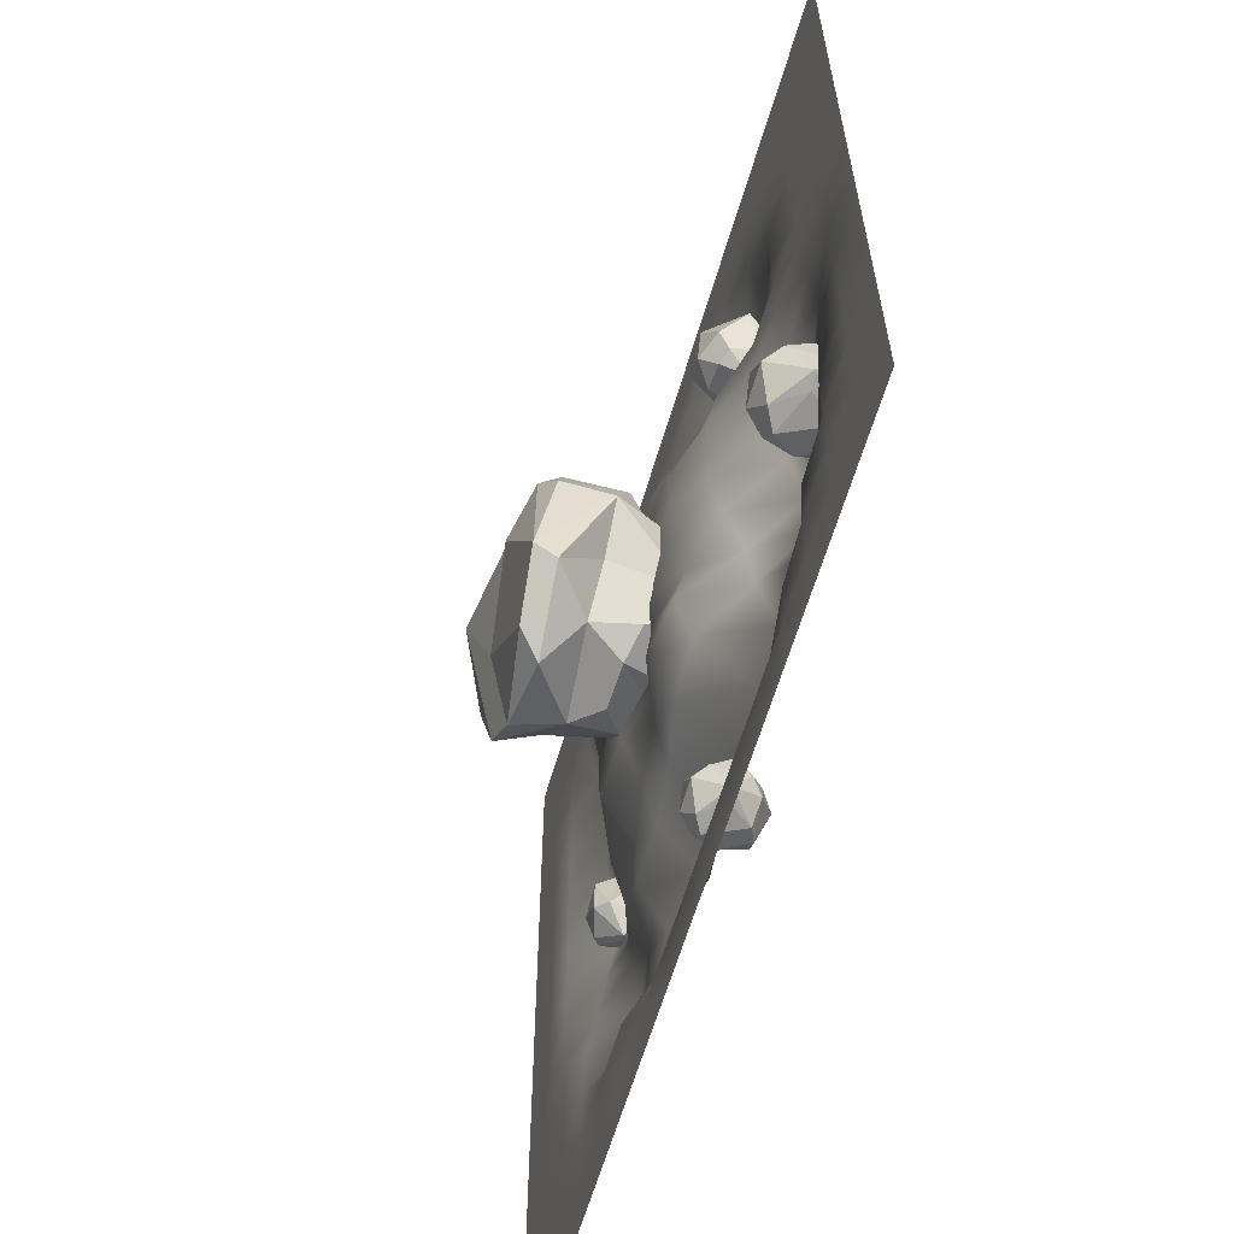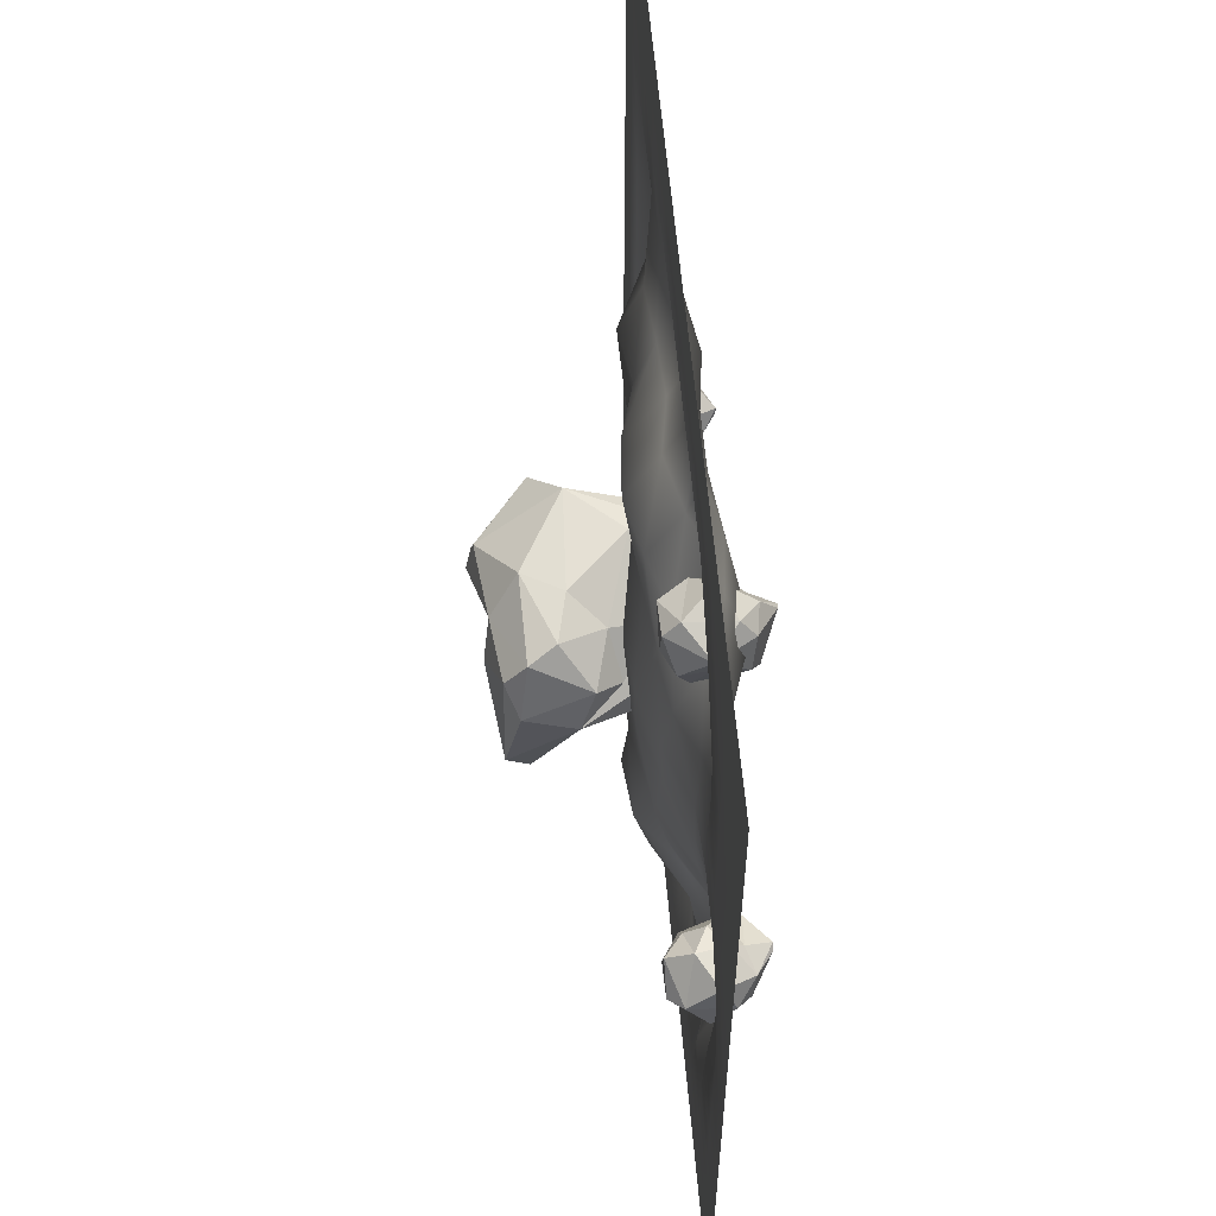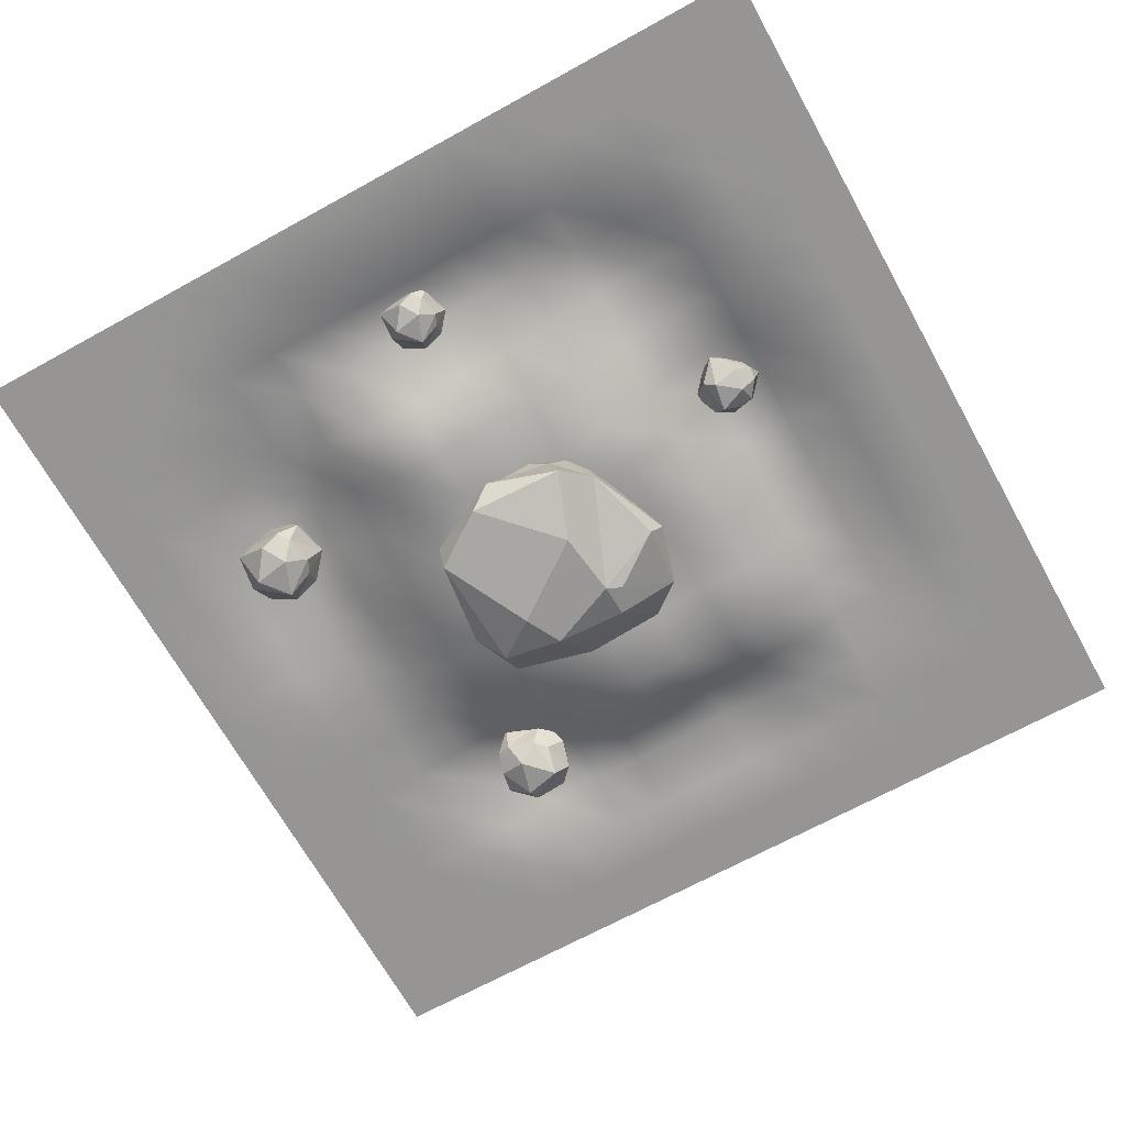
<metadata>
{"format":"obj","ext":"obj","renderer":"f3d","projection":"perspective","resolution":1024,"background":"white","views":[{"elev":-62.5,"azim":73.6,"up":"+Z"},{"elev":58.4,"azim":85.2,"up":"+Z"},{"elev":-67.5,"azim":-151.0,"up":"+Y"}]}
</metadata>
<code>
o box_2_Cube.003
v 341.6 -97.93 -317.8
v 226.8 -39.01 -162.6
v 200.6 -195.9 -252.3
v 179.7 -8.882 -339
v 318.4 2.474 -340.7
v 213.5 -10.07 -345.2
v 330.1 -11.67 -312.3
v 271.8 35.89 -209.3
v 306.6 -103.7 -382
v 157.4 -55.13 -222.7
v 201.9 -93.59 -388
v 279.5 19.47 -296.6
v 295.6 -164.3 -401.6
v 232.1 42.79 -217.1
v 214.6 -172.5 -319.3
v 284.2 -177.4 -211.7
v 180.3 -97.95 -154.3
v 227.8 -62.34 -389.2
v 270.5 -139.2 -416.2
v 157.5 -106.6 -341
v 236.5 19.55 -339.5
v 354 -144.5 -191.2
v 176.9 -4.986 -241.8
v 353.8 -168 -219.6
v 304.6 -26.15 -209.4
v 187.1 -146.2 -391.9
v 370.2 -81.01 -222
v 330.3 5.779 -237.5
v 168.1 -101.2 -182
v 116 -130.1 -264.6
v 137 -130.6 -195.8
v 191.4 -39.19 -364.3
v 358 -146 -373.8
v 339.3 -114.8 -178.1
v 287.2 -102.9 -168.9
v 304.6 -184.7 -256.4
v 153.1 -153 -368.2
v 200.2 -187.1 -212.2
v 210.5 19.68 -317.7
v 184.5 -25.21 -177.2
v 204.9 -24.72 -168.3
v 348.6 -53.52 -242
v 277.6 -60.92 -387.7
v 307.4 -49.88 -359.1
v 296 35.37 -230.1
v 184.1 -189.7 -241.9
v 359.6 -170.6 -358.4
v 263 -146.5 -169
v 314.6 -65.84 -196.2
v 376.9 -153.7 -252.2
v 383.4 -97.55 -265.3
v 131.9 -96.23 -282.9
v 126.2 -159.9 -276.9
v 473.3 46.12 -20.88
v 443.3 -31.7 -26.44
v 407.7 45.72 2.161
v 460.7 51.43 14.18
v 415.1 74.3 -8.665
v 451.7 18.51 -56.15
v 442.2 55.85 -47.72
v 422.8 73.69 -3.917
v 406.3 28.02 -43.37
v 399.3 -3.192 18.67
v 458.2 55.99 -37.9
v 405.1 48.29 -39.61
v 422.7 18.99 47.28
v 452.2 -12.69 -47.3
v 399.7 31.84 9.979
v 391.7 11.05 -11.2
v 419.9 -14.04 -39.14
v 455.1 -31.22 15.91
v 474.9 -19.15 -20.19
v 429.9 55.97 20.88
v 407.7 -11.44 -22.96
v 412.5 -31.59 6.136
v 453.5 -14.84 34.41
v 456.6 35.56 34.81
v 483.5 13.03 0.7216
v 487.8 10.7 19.26
v 469.3 -7.012 -42.71
v 579.5 43.23 -439.2
v 561.6 -34.58 -414.4
v 572.2 42.84 -370
v 605.8 48.55 -412.8
v 565.6 71.42 -381.3
v 538.4 15.63 -434.7
v 541.9 52.97 -422.5
v 573.2 70.81 -386.3
v 530.5 25.14 -388.2
v 583.6 -6.073 -355.3
v 557.6 53.11 -432.8
v 533.4 45.41 -385.5
v 619.5 16.11 -364.3
v 546.6 -15.57 -431.3
v 575.9 28.96 -359.4
v 553.3 8.173 -361.3
v 540.2 -16.92 -398.7
v 605 -34.1 -407
v 580.8 -22.04 -440.3
v 598.7 53.09 -382.1
v 549.5 -14.32 -380.7
v 577.9 -34.48 -372.6
v 621 -17.72 -397.6
v 622.7 32.68 -400.2
v 603.4 10.15 -439.1
v 622 7.82 -435.1
v 558 -9.894 -444.8
v 276.3 52.7 -620.9
v 262.6 -7.067 -601.9
v 270.8 52.4 -567.8
v 296.6 56.78 -600.7
v 265.7 74.35 -576.5
v 244.8 31.5 -617.5
v 247.5 60.18 -608.2
v 271.5 73.88 -580.3
v 238.7 38.8 -581.8
v 279.5 14.83 -556.6
v 259.6 60.29 -616
v 240.9 54.37 -579.7
v 307.1 31.87 -563.4
v 251 7.529 -614.9
v 273.6 41.74 -559.7
v 256.3 25.77 -561.1
v 246.1 6.497 -589.9
v 295.9 -6.7 -596.2
v 277.4 2.567 -621.8
v 291.1 60.27 -577.1
v 253.3 8.491 -576.1
v 275.1 -6.988 -569.8
v 308.2 5.883 -589
v 309.5 44.59 -591
v 294.7 27.29 -620.9
v 309 25.5 -617.8
v 259.9 11.89 -625.3
v -39.7 52.7 -353.5
v -35.05 -7.067 -330.5
v -4.45 52.4 -313.3
v -11.11 56.78 -354.5
v -14.3 74.35 -315.5
v -58.64 31.5 -328
v -49.9 60.18 -323.6
v -13.13 73.88 -322.3
v -36.49 38.8 -299.2
v 9.713 14.83 -312.1
v -47.49 60.29 -337.8
v -33.48 54.37 -299.5
v 23.37 31.87 -337
v -52.46 7.529 -330.8
v 3.404 41.74 -309.9
v -9.401 25.77 -298.1
v -37.4 6.497 -310.2
v -8.26 -6.7 -351
v -39.67 2.567 -354.8
v 2.499 60.27 -334.5
v -22.36 8.491 -306.1
v -2.996 -6.988 -317.8
v 5.382 5.883 -355.2
v 4.784 44.59 -357.5
v -27.21 27.29 -366.9
v -15.24 25.5 -375.3
v -54.09 11.89 -344.3
v -256 0 256
v -192 0 256
v -128 0 256
v -64 0 256
v 0 0 256
v 64 0 256
v 128 0 256
v 192 0 256
v -256 0 192
v -192 0 192
v -128 0 192
v -64 0 192
v 0 0 192
v 64 0 192
v 128 0 192
v 192 0 192
v 256 0 192
v -256 0 128
v -192 0 128
v -128 0 128
v -64 0 128
v 0 0 128
v 64 0 128
v 128 0.05941 128
v 192 0.3285 128
v 256 0.1337 128
v -256 0 64
v -192 0 64
v -128 0 64
v -64 0.07473 64
v 0 1.657 64
v 64 3.014 64
v 128 18.67 64
v 192 28.45 64
v 256 20.53 64
v -256 0 0
v -192 0 0
v -128 0.04627 0
v -64 12.09 0
v 0 7.37 0
v 64 -11.57 0
v 128 -5.43 0
v 192 -2.104 0
v 256 -12.08 0
v -256 0 -64
v -192 0 -64
v -128 0.4056 -64
v -64 19.74 -64
v 0 0.446 -64
v 64 -36.61 -64
v 128 -26.4 -64
v 192 -43.59 -64
v -256 0 -128
v -192 0 -128
v -128 0.3673 -128
v -64 23.24 -128
v 0 9.816 -128
v 64 -31.49 -128
v 128 -20.63 -128
v 192 -33.18 -128
v 256 -38.46 -128
v -256 0 -192
v -192 0 -192
v -128 0.4916 -192
v -64 23.72 -192
v 0 12.61 -192
v 64 -23.09 -192
v 128 -24.83 -192
v 192 -32.68 -192
v -256 0 -256
v -64 28.76 -256
v 0 27.08 -256
v 128 -33.73 -256
v 192 -32.81 -256
v -192 0 -256
v -128 0.2134 -256
v 64 -22.26 -256
v -256 0 -320
v -192 0 -320
v -128 0.3119 -320
v -64 32.29 -320
v 0 44.49 -320
v 64 -10.87 -320
v 128 -41.49 -320
v 192 -40.68 -320
v 256 -33.24 -320
v -256 0 -384
v -192 0 -384
v -128 0.09716 -384
v -64 21.81 -384
v 0 34.86 -384
v 64 -9.997 -384
v 129.9 -40.23 -377.9
v 193.9 -37.97 -377.9
v 256 -27.01 -384
v -256 0 -448
v -192 0 -448
v -128 0 -448
v -64 13.54 -448
v 0 26.8 -448
v 64 3.714 -448
v 129.9 -5.462 -441.9
v 193.9 -19 -441.9
v -256 0 -512
v -192 0 -512
v -128 0 -512
v -64 3.631 -512
v 0 37.42 -512
v 64 25.54 -512
v 128 -4.44 -512
v 192 -4.715 -512
v -256 0 -576
v -192 0 -576
v -128 0 -576
v -64 0.01997 -576
v 0 23.83 -576
v 64 23.6 -576
v 128 23.7 -576
v 192 42.7 -576
v -256 0 -640
v -192 0 -640
v -128 0 -640
v -64 0 -640
v 0 0 -640
v 64 -0.1122 -640
v 128 17.04 -640
v 192 24.42 -640
v -256 0 -704
v -192 0 -704
v -128 0 -704
v -64 0 -704
v 0 0 -704
v 64 0 -704
v 128 0 -704
v 192 0 -704
v -256 0 -768
v -192 0 -768
v -128 0 -768
v -64 0 -768
v 0 0 -768
v 64 0 -768
v 128 0 -768
v 192 0 -768
v 256 0 -768
v 256 -43.77 -256
v 512 -1.362 -256
v 704 0 -256
v 768 0 -256
v 320 -52.13 -256
v 384 -45.37 -256
v 576 10.26 -256
v 320 -49.03 -320
v 384 -40.79 -320
v 448 -32.18 -320
v 512 4.135 -320
v 576 26.18 -320
v 640 12.37 -320
v 704 0 -320
v 768 0 -320
v 320 -45.7 -384
v 384 -33.06 -384
v 448 -18.96 -384
v 512 21.66 -384
v 576 35.75 -384
v 640 8.177 -384
v 704 0 -384
v 768 0 -384
v 256 -26.37 -448
v 320 -52.83 -448
v 384 -46.07 -448
v 448 1.169 -448
v 512 40.09 -448
v 576 38.45 -448
v 640 3.293 -448
v 704 0 -448
v 768 0 -448
v 256 -12.07 -512
v 320 -26.82 -512
v 384 -29.58 -512
v 448 5.732 -512
v 512 37.54 -512
v 576 21.08 -512
v 640 0.2699 -512
v 704 0 -512
v 768 0 -512
v 256 38.45 -576
v 320 35.97 -576
v 384 25.95 -576
v 448 28.71 -576
v 512 23.15 -576
v 576 2.233 -576
v 640 0 -576
v 704 0 -576
v 768 0 -576
v 256 15.88 -640
v 320 19.58 -640
v 384 17.77 -640
v 448 13.23 -640
v 512 3.349 -640
v 576 0 -640
v 640 0 -640
v 704 0 -640
v 768 0 -640
v 256 0.002418 -704
v 320 0.06017 -704
v 384 0.02458 -704
v 448 0 -704
v 512 0 -704
v 576 0 -704
v 640 0 -704
v 704 0 -704
v 768 0 -704
v 320 0 -768
v 384 0 -768
v 448 0 -768
v 512 0 -768
v 576 0 -768
v 640 0 -768
v 704 0 -768
v 768 0 -768
v 256 0 256
v 448 0 256
v 512 0 256
v 640 0 256
v 704 0 256
v 768 0 256
v 320 0 256
v 384 0 256
v 576 0 256
v 320 0 192
v 384 0 192
v 448 0 192
v 512 0 192
v 576 0 192
v 640 0 192
v 704 0 192
v 768 0 192
v 320 0.1388 128
v 384 0.05562 128
v 448 0 128
v 512 0 128
v 576 0 128
v 640 0 128
v 704 0 128
v 768 0 128
v 320 20.74 64
v 384 28.41 64
v 448 22.19 64
v 512 1.36 64
v 576 0 64
v 640 0 64
v 704 0 64
v 768 0 64
v 320 3.079 0
v 384 32.25 0
v 448 48.05 0
v 512 26.53 0
v 576 0.4864 0
v 640 0 0
v 704 0 0
v 768 0 0
v 256 -48.09 -64
v 320 -33.54 -64
v 384 -13.84 -64
v 448 8.871 -64
v 512 13.4 -64
v 576 1.084 -64
v 640 0 -64
v 704 0 -64
v 768 0 -64
v 320 -33.7 -128
v 384 -26.18 -128
v 448 -17.76 -128
v 512 -0.06218 -128
v 576 0 -128
v 640 0 -128
v 704 0 -128
v 768 0 -128
v 256 -37.8 -192
v 320 -51.9 -192
v 384 -47.06 -192
v 448 -28.16 -192
v 512 -3.093 -192
v 576 0.1558 -192
v 640 0.01735 -192
v 704 0 -192
v 768 0 -192
v 448 -25.13 -256
v 640 4.804 -256
f 162 163 171 170
f 163 164 172 171
f 164 165 173 172
f 165 166 174 173
f 166 167 175 174
f 167 168 176 175
f 168 169 177 176
f 169 382 178 177
f 170 171 180 179
f 171 172 181 180
f 172 173 182 181
f 173 174 183 182
f 174 175 184 183
f 175 176 185 184
f 176 177 186 185
f 177 178 187 186
f 179 180 189 188
f 180 181 190 189
f 181 182 191 190
f 182 183 192 191
f 183 184 193 192
f 184 185 194 193
f 185 186 195 194
f 186 187 196 195
f 188 189 198 197
f 189 190 199 198
f 190 191 200 199
f 191 192 201 200
f 192 193 202 201
f 193 194 203 202
f 194 195 204 203
f 195 196 205 204
f 197 198 207 206
f 198 199 208 207
f 199 200 209 208
f 200 201 210 209
f 201 202 211 210
f 202 203 212 211
f 203 204 213 212
f 204 205 423 213
f 206 207 215 214
f 207 208 216 215
f 208 209 217 216
f 209 210 218 217
f 210 211 219 218
f 211 212 220 219
f 212 213 221 220
f 213 423 222 221
f 214 215 224 223
f 215 216 225 224
f 216 217 226 225
f 217 218 227 226
f 218 219 228 227
f 219 220 229 228
f 220 221 230 229
f 221 222 440 230
f 223 224 236 231
f 224 225 237 236
f 225 226 232 237
f 226 227 233 232
f 227 228 238 233
f 228 229 234 238
f 229 230 235 234
f 230 440 306 235
f 231 236 240 239
f 236 237 241 240
f 237 232 242 241
f 232 233 243 242
f 233 238 244 243
f 238 234 245 244
f 234 235 246 245
f 235 306 247 246
f 239 240 249 248
f 240 241 250 249
f 241 242 251 250
f 242 243 252 251
f 243 244 253 252
f 244 245 254 253
f 245 246 255 254
f 246 247 256 255
f 248 249 258 257
f 249 250 259 258
f 250 251 260 259
f 251 252 261 260
f 252 253 262 261
f 253 254 263 262
f 254 255 264 263
f 255 256 329 264
f 257 258 266 265
f 258 259 267 266
f 259 260 268 267
f 260 261 269 268
f 261 262 270 269
f 262 263 271 270
f 263 264 272 271
f 264 329 338 272
f 265 266 274 273
f 266 267 275 274
f 267 268 276 275
f 268 269 277 276
f 269 270 278 277
f 270 271 279 278
f 271 272 280 279
f 272 338 347 280
f 273 274 282 281
f 274 275 283 282
f 275 276 284 283
f 276 277 285 284
f 277 278 286 285
f 278 279 287 286
f 279 280 288 287
f 280 347 356 288
f 281 282 290 289
f 282 283 291 290
f 283 284 292 291
f 284 285 293 292
f 285 286 294 293
f 286 287 295 294
f 287 288 296 295
f 288 356 365 296
f 289 290 298 297
f 290 291 299 298
f 291 292 300 299
f 292 293 301 300
f 293 294 302 301
f 294 295 303 302
f 295 296 304 303
f 296 365 305 304
f 306 310 313 247
f 310 311 314 313
f 311 449 315 314
f 449 307 316 315
f 307 312 317 316
f 312 450 318 317
f 450 308 319 318
f 308 309 320 319
f 247 313 321 256
f 313 314 322 321
f 314 315 323 322
f 315 316 324 323
f 316 317 325 324
f 317 318 326 325
f 318 319 327 326
f 319 320 328 327
f 256 321 330 329
f 321 322 331 330
f 322 323 332 331
f 323 324 333 332
f 324 325 334 333
f 325 326 335 334
f 326 327 336 335
f 327 328 337 336
f 329 330 339 338
f 330 331 340 339
f 331 332 341 340
f 332 333 342 341
f 333 334 343 342
f 334 335 344 343
f 335 336 345 344
f 336 337 346 345
f 338 339 348 347
f 339 340 349 348
f 340 341 350 349
f 341 342 351 350
f 342 343 352 351
f 343 344 353 352
f 344 345 354 353
f 345 346 355 354
f 347 348 357 356
f 348 349 358 357
f 349 350 359 358
f 350 351 360 359
f 351 352 361 360
f 352 353 362 361
f 353 354 363 362
f 354 355 364 363
f 356 357 366 365
f 357 358 367 366
f 358 359 368 367
f 359 360 369 368
f 360 361 370 369
f 361 362 371 370
f 362 363 372 371
f 363 364 373 372
f 365 366 374 305
f 366 367 375 374
f 367 368 376 375
f 368 369 377 376
f 369 370 378 377
f 370 371 379 378
f 371 372 380 379
f 372 373 381 380
f 382 388 391 178
f 388 389 392 391
f 389 383 393 392
f 383 384 394 393
f 384 390 395 394
f 390 385 396 395
f 385 386 397 396
f 386 387 398 397
f 178 391 399 187
f 391 392 400 399
f 392 393 401 400
f 393 394 402 401
f 394 395 403 402
f 395 396 404 403
f 396 397 405 404
f 397 398 406 405
f 187 399 407 196
f 399 400 408 407
f 400 401 409 408
f 401 402 410 409
f 402 403 411 410
f 403 404 412 411
f 404 405 413 412
f 405 406 414 413
f 196 407 415 205
f 407 408 416 415
f 408 409 417 416
f 409 410 418 417
f 410 411 419 418
f 411 412 420 419
f 412 413 421 420
f 413 414 422 421
f 205 415 424 423
f 415 416 425 424
f 416 417 426 425
f 417 418 427 426
f 418 419 428 427
f 419 420 429 428
f 420 421 430 429
f 421 422 431 430
f 423 424 432 222
f 424 425 433 432
f 425 426 434 433
f 426 427 435 434
f 427 428 436 435
f 428 429 437 436
f 429 430 438 437
f 430 431 439 438
f 222 432 441 440
f 432 433 442 441
f 433 434 443 442
f 434 435 444 443
f 435 436 445 444
f 436 437 446 445
f 437 438 447 446
f 438 439 448 447
f 440 441 310 306
f 441 442 311 310
f 442 443 449 311
f 443 444 307 449
f 444 445 312 307
f 445 446 450 312
f 446 447 308 450
f 447 448 309 308
f 16 48 38
f 32 6 43
f 19 9 33
f 1 7 51
f 35 17 48
f 46 38 31
f 40 41 14
f 24 22 16
f 23 4 52
f 4 20 52
f 6 21 43
f 43 44 9
f 42 28 25
f 51 42 27
f 28 42 51
f 25 49 42
f 41 40 17
f 21 14 45
f 45 8 28
f 28 8 25
f 21 12 5
f 12 45 7
f 6 4 39
f 21 39 14
f 3 38 46
f 3 46 53
f 13 15 26
f 19 13 26
f 2 17 35
f 48 17 38
f 34 48 22
f 25 2 49
f 27 22 50
f 1 51 33
f 5 7 44
f 4 32 20
f 30 37 53
f 31 30 53
f 10 29 17
f 52 20 30
f 9 1 33
f 9 44 1
f 12 21 45
f 23 40 14
f 8 2 25
f 36 47 24
f 27 49 34
f 7 45 28
f 7 28 51
f 51 50 47
f 47 33 51
f 34 35 48
f 49 35 34
f 2 41 17
f 5 44 43 21
f 3 16 38
f 45 14 8
f 36 24 16
f 2 8 14 41
f 42 49 27
f 17 40 10
f 16 22 48
f 14 39 23
f 15 3 37 26
f 5 12 7
f 6 39 21
f 16 3 15 36
f 37 3 53
f 43 9 11 18
f 38 17 31
f 17 29 31
f 49 2 35
f 51 27 50
f 24 47 50
f 24 50 22
f 1 44 7
f 33 47 13 19
f 52 30 31 29
f 19 11 9
f 20 32 11
f 37 11 26
f 37 20 11
f 26 11 19
f 32 4 6
f 18 32 43
f 30 20 37
f 46 31 53
f 10 40 23
f 10 23 52
f 15 13 47 36
f 29 10 52
f 32 18 11
f 27 34 22
f 39 4 23
f 59 67 62
f 78 79 72
f 68 62 69
f 62 70 74
f 73 58 56
f 57 77 79
f 59 64 54
f 54 78 80
f 73 68 66
f 68 63 66
f 57 73 77
f 57 64 61
f 55 67 80
f 55 80 72
f 69 62 74
f 63 74 75
f 68 69 63
f 76 63 75
f 77 66 76
f 80 78 72
f 79 71 72
f 78 54 79
f 70 62 67
f 65 60 59
f 79 77 76
f 73 66 77
f 76 75 71
f 72 71 55
f 64 60 58
f 62 65 59
f 79 54 57
f 68 56 62
f 57 61 73
f 58 60 65
f 59 60 64
f 59 54 80
f 73 56 68
f 56 65 62
f 71 75 55
f 61 58 73
f 61 64 58
f 57 54 64
f 55 70 67
f 63 69 74
f 76 66 63
f 71 79 76
f 67 59 80
f 75 74 70
f 55 75 70
f 58 65 56
f 86 94 89
f 105 106 99
f 95 89 96
f 89 97 101
f 100 85 83
f 84 104 106
f 86 91 81
f 81 105 107
f 100 95 93
f 95 90 93
f 84 100 104
f 84 91 88
f 82 94 107
f 82 107 99
f 96 89 101
f 90 101 102
f 95 96 90
f 103 90 102
f 104 93 103
f 107 105 99
f 106 98 99
f 105 81 106
f 97 89 94
f 92 87 86
f 106 104 103
f 100 93 104
f 103 102 98
f 99 98 82
f 91 87 85
f 89 92 86
f 106 81 84
f 95 83 89
f 84 88 100
f 85 87 92
f 86 87 91
f 86 81 107
f 100 83 95
f 83 92 89
f 98 102 82
f 88 85 100
f 88 91 85
f 84 81 91
f 82 97 94
f 90 96 101
f 103 93 90
f 98 106 103
f 94 86 107
f 102 101 97
f 82 102 97
f 85 92 83
f 113 121 116
f 132 133 126
f 122 116 123
f 116 124 128
f 127 112 110
f 111 131 133
f 113 118 108
f 108 132 134
f 127 122 120
f 122 117 120
f 111 127 131
f 111 118 115
f 109 121 134
f 109 134 126
f 123 116 128
f 117 128 129
f 122 123 117
f 130 117 129
f 131 120 130
f 134 132 126
f 133 125 126
f 132 108 133
f 124 116 121
f 119 114 113
f 133 131 130
f 127 120 131
f 130 129 125
f 126 125 109
f 118 114 112
f 116 119 113
f 133 108 111
f 122 110 116
f 111 115 127
f 112 114 119
f 113 114 118
f 113 108 134
f 127 110 122
f 110 119 116
f 125 129 109
f 115 112 127
f 115 118 112
f 111 108 118
f 109 124 121
f 117 123 128
f 130 120 117
f 125 133 130
f 121 113 134
f 129 128 124
f 109 129 124
f 112 119 110
f 140 148 143
f 159 160 153
f 149 143 150
f 143 151 155
f 154 139 137
f 138 158 160
f 140 145 135
f 135 159 161
f 154 149 147
f 149 144 147
f 138 154 158
f 138 145 142
f 136 148 161
f 136 161 153
f 150 143 155
f 144 155 156
f 149 150 144
f 157 144 156
f 158 147 157
f 161 159 153
f 160 152 153
f 159 135 160
f 151 143 148
f 146 141 140
f 160 158 157
f 154 147 158
f 157 156 152
f 153 152 136
f 145 141 139
f 143 146 140
f 160 135 138
f 149 137 143
f 138 142 154
f 139 141 146
f 140 141 145
f 140 135 161
f 154 137 149
f 137 146 143
f 152 156 136
f 142 139 154
f 142 145 139
f 138 135 145
f 136 151 148
f 144 150 155
f 157 147 144
f 152 160 157
f 148 140 161
f 156 155 151
f 136 156 151
f 139 146 137

</code>
